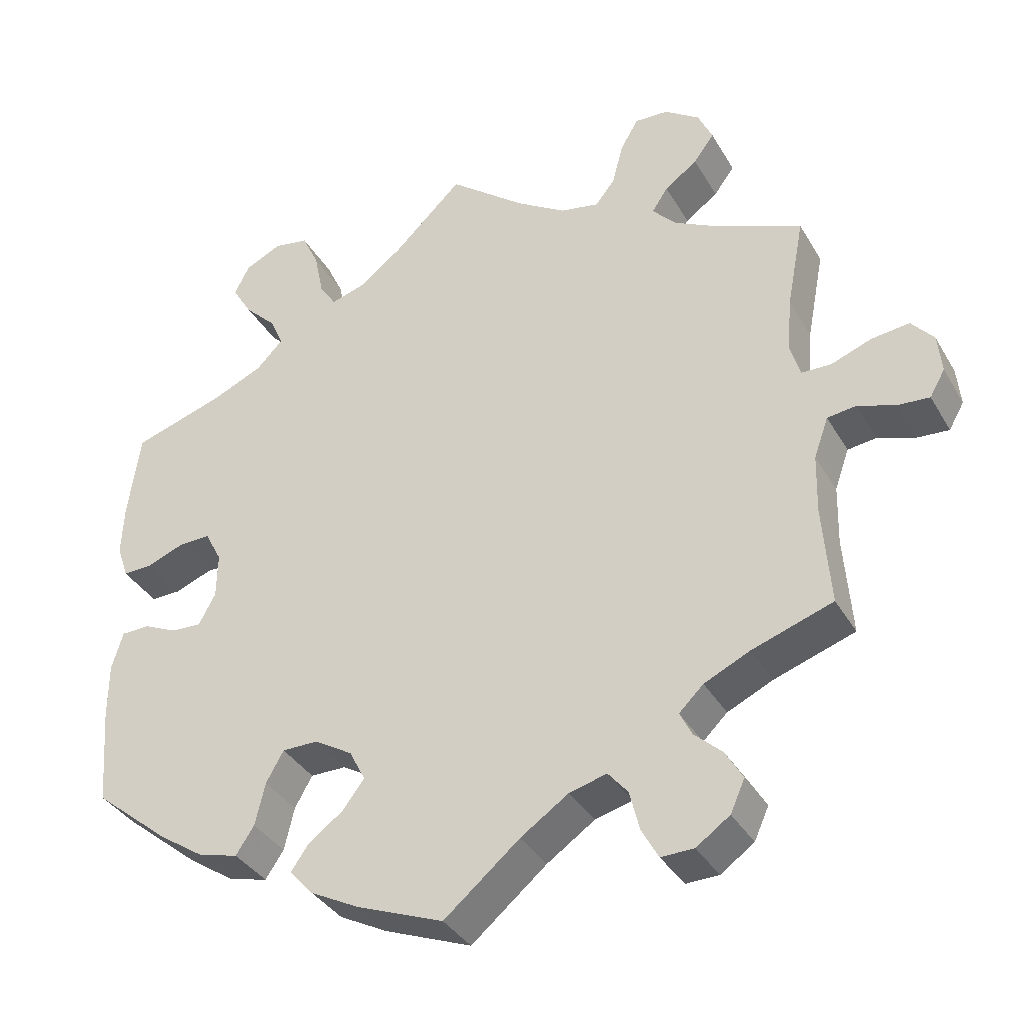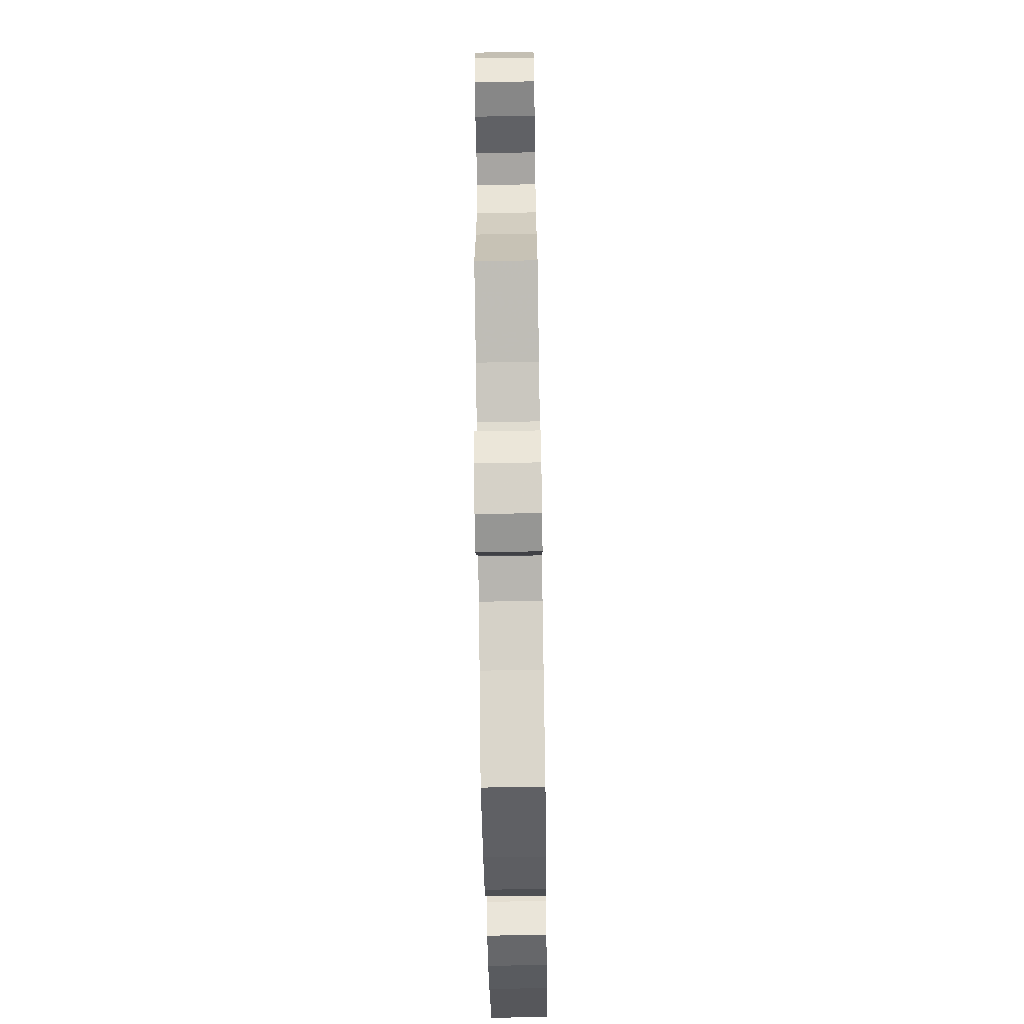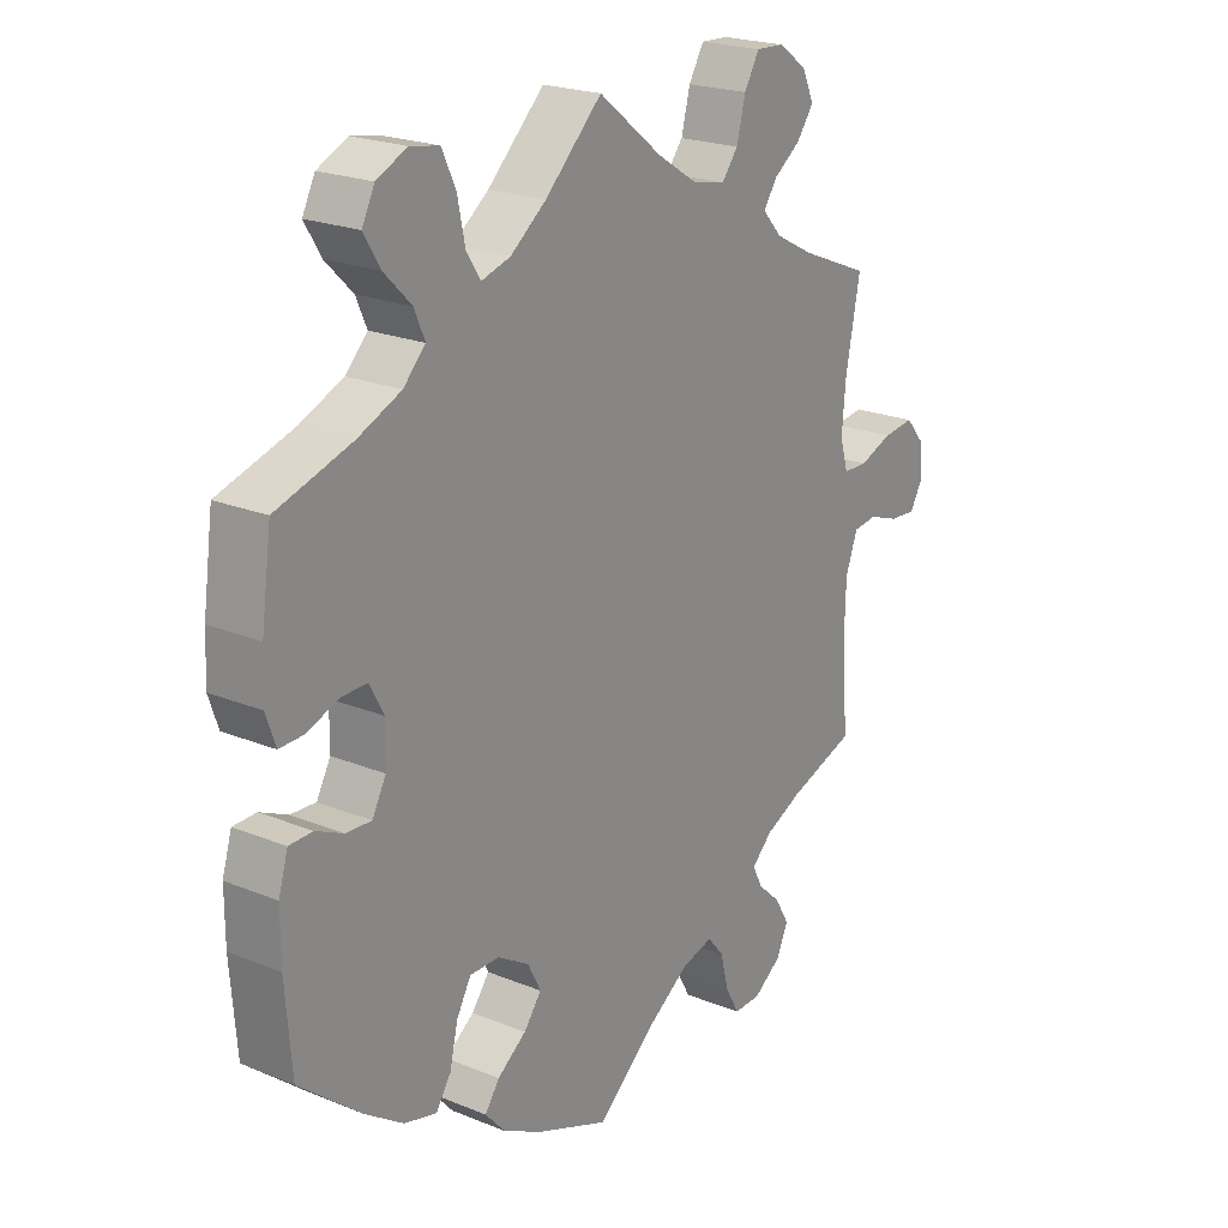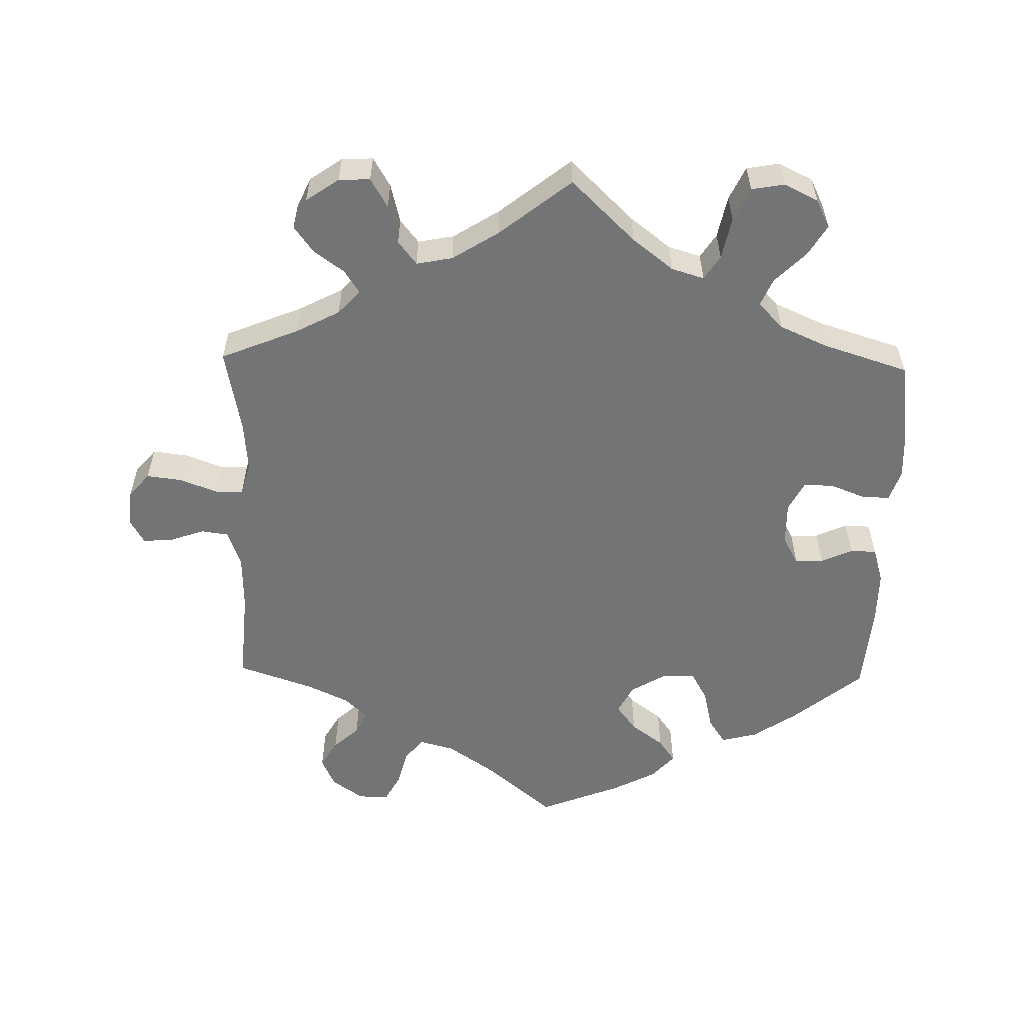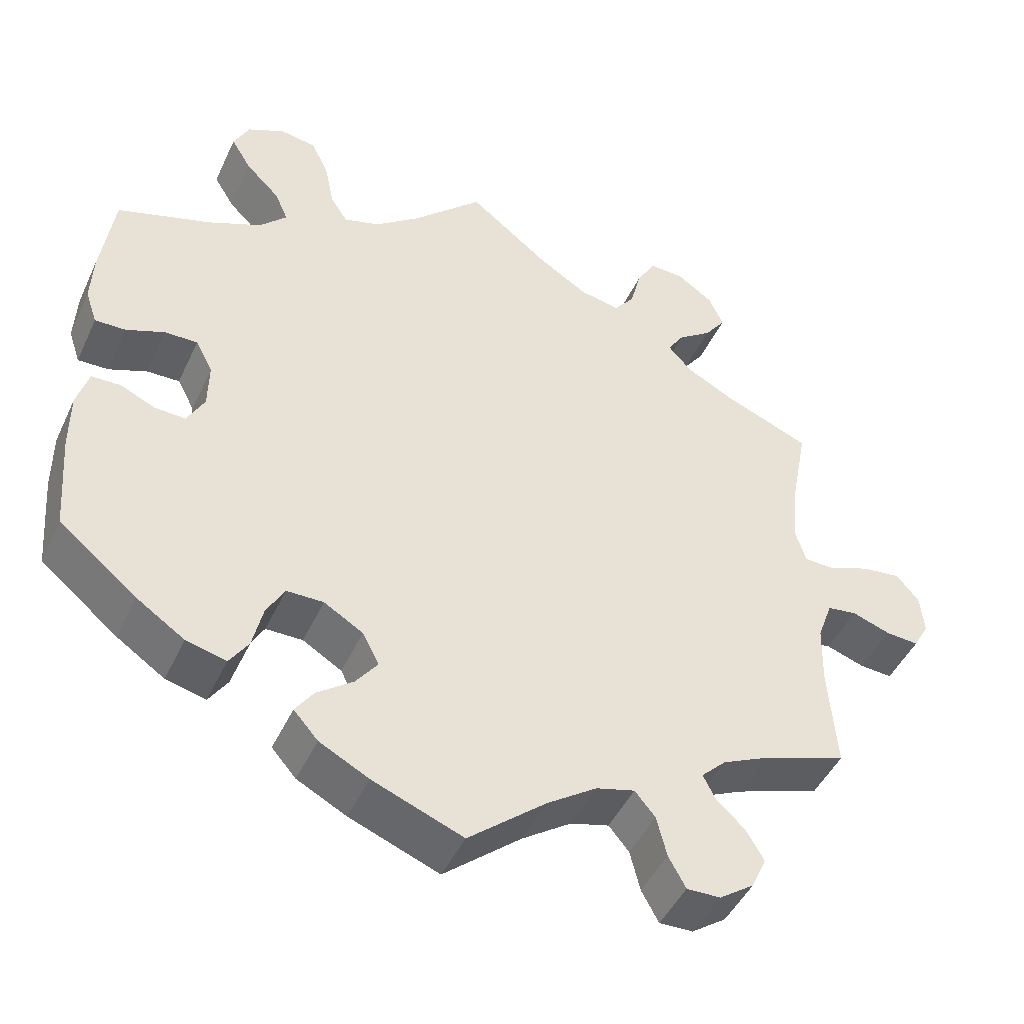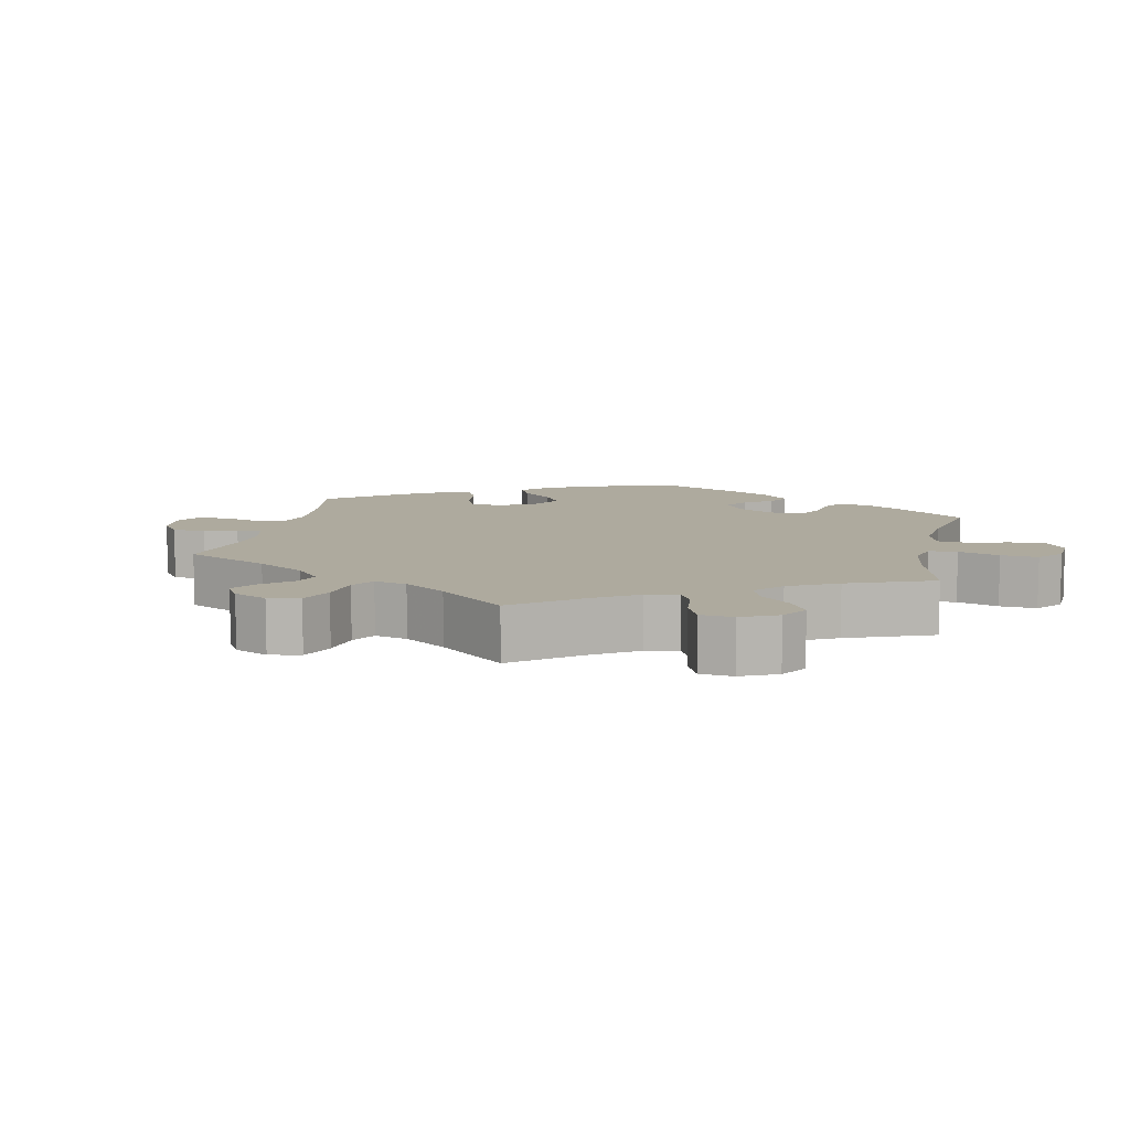
<metadata>
{"format":"obj","ext":"obj","renderer":"f3d","projection":"perspective","resolution":1024,"background":"white","views":[{"elev":-36.2,"azim":-153.2,"up":"+Z"},{"elev":-66.4,"azim":-89.1,"up":"+Z"},{"elev":21.8,"azim":125.6,"up":"+Z"},{"elev":-56.2,"azim":-1.3,"up":"+Y"},{"elev":-46.1,"azim":156.0,"up":"+Z"},{"elev":9.3,"azim":-47.7,"up":"+Y"}]}
</metadata>
<code>
v -0.099 0.07 -0.495
v -0.162 0.07 -0.452
v -0.211 0.07 -0.439
v -0.237 0.07 -0.47
v -0.25 0.07 -0.522
v -0.272 0.07 -0.562
v -0.315 0.07 -0.561
v -0.359 0.07 -0.53
v -0.378 0.07 -0.488
v -0.355 0.07 -0.449
v -0.319 0.07 -0.416
v -0.303 0.07 -0.384
v -0.335 0.07 -0.353
v -0.395 0.07 -0.325
v -0.501 0.07 -0.289
v -0.491 0.07 -0.158
v -0.493 0.07 -0.08
v -0.512 0.07 -0.027
v -0.55 0.07 -0.022
v -0.599 0.07 -0.039
v -0.641 0.07 -0.042
v -0.661 0.07 -0.007
v -0.656 0.07 0.044
v -0.627 0.07 0.078
v -0.577 0.07 0.072
v -0.524 0.07 0.052
v -0.485 0.07 0.053
v -0.472 0.07 0.098
v -0.478 0.07 0.169
v -0.501 0.07 0.289
v -0.391 0.07 0.334
v -0.33 0.07 0.366
v -0.299 0.07 0.4
v -0.32 0.07 0.432
v -0.363 0.07 0.463
v -0.39 0.07 0.5
v -0.371 0.07 0.542
v -0.325 0.07 0.574
v -0.281 0.07 0.576
v -0.257 0.07 0.535
v -0.243 0.07 0.48
v -0.217 0.07 0.447
v -0.166 0.07 0.457
v -0.101 0.07 0.498
v 0 0.07 0.578
v 0.09 0.07 0.491
v 0.147 0.07 0.447
v 0.193 0.07 0.433
v 0.215 0.07 0.467
v 0.227 0.07 0.526
v 0.249 0.07 0.573
v 0.295 0.07 0.581
v 0.343 0.07 0.558
v 0.363 0.07 0.518
v 0.337 0.07 0.475
v 0.294 0.07 0.432
v 0.277 0.07 0.393
v 0.312 0.07 0.357
v 0.38 0.07 0.327
v 0.5 0.07 0.289
v 0.516 0.07 0.174
v 0.519 0.07 0.108
v 0.504 0.07 0.064
v 0.465 0.07 0.065
v 0.416 0.07 0.084
v 0.374 0.07 0.085
v 0.352 0.07 0.043
v 0.353 0.07 -0.017
v 0.375 0.07 -0.058
v 0.415 0.07 -0.056
v 0.459 0.07 -0.036
v 0.496 0.07 -0.037
v 0.511 0.07 -0.087
v 0.511 0.07 -0.162
v 0.501 0.07 -0.288
v 0.402 0.07 -0.369
v 0.341 0.07 -0.41
v 0.29 0.07 -0.423
v 0.266 0.07 -0.387
v 0.253 0.07 -0.331
v 0.23 0.07 -0.29
v 0.183 0.07 -0.29
v 0.133 0.07 -0.32
v 0.112 0.07 -0.361
v 0.14 0.07 -0.398
v 0.186 0.07 -0.432
v 0.209 0.07 -0.465
v 0.178 0.07 -0.5
v 0.115 0.07 -0.533
v 0 0.07 -0.578
v -0.099 0 -0.495
v -0.162 0 -0.452
v -0.211 0 -0.439
v -0.237 0 -0.47
v -0.25 0 -0.522
v -0.272 0 -0.562
v -0.315 0 -0.561
v -0.359 0 -0.53
v -0.378 0 -0.488
v -0.355 0 -0.449
v -0.319 0 -0.416
v -0.303 0 -0.384
v -0.335 0 -0.353
v -0.395 0 -0.325
v -0.501 0 -0.289
v -0.491 0 -0.158
v -0.493 0 -0.08
v -0.512 0 -0.027
v -0.55 0 -0.022
v -0.599 0 -0.039
v -0.641 0 -0.042
v -0.661 0 -0.007
v -0.656 0 0.044
v -0.627 0 0.078
v -0.577 0 0.072
v -0.524 0 0.052
v -0.485 0 0.053
v -0.472 0 0.098
v -0.478 0 0.169
v -0.501 0 0.289
v -0.391 0 0.334
v -0.33 0 0.366
v -0.299 0 0.4
v -0.32 0 0.432
v -0.363 0 0.463
v -0.39 0 0.5
v -0.371 0 0.542
v -0.325 0 0.574
v -0.281 0 0.576
v -0.257 0 0.535
v -0.243 0 0.48
v -0.217 0 0.447
v -0.166 0 0.457
v -0.101 0 0.498
v 0 0 0.578
v 0.09 0 0.491
v 0.147 0 0.447
v 0.193 0 0.433
v 0.215 0 0.467
v 0.227 0 0.526
v 0.249 0 0.573
v 0.295 0 0.581
v 0.343 0 0.558
v 0.363 0 0.518
v 0.337 0 0.475
v 0.294 0 0.432
v 0.277 0 0.393
v 0.312 0 0.357
v 0.38 0 0.327
v 0.5 0 0.289
v 0.516 0 0.174
v 0.519 0 0.108
v 0.504 0 0.064
v 0.465 0 0.065
v 0.416 0 0.084
v 0.374 0 0.085
v 0.352 0 0.043
v 0.353 0 -0.017
v 0.375 0 -0.058
v 0.415 0 -0.056
v 0.459 0 -0.036
v 0.496 0 -0.037
v 0.511 0 -0.087
v 0.511 0 -0.162
v 0.501 0 -0.288
v 0.402 0 -0.369
v 0.341 0 -0.41
v 0.29 0 -0.423
v 0.266 0 -0.387
v 0.253 0 -0.331
v 0.23 0 -0.29
v 0.183 0 -0.29
v 0.133 0 -0.32
v 0.112 0 -0.361
v 0.14 0 -0.398
v 0.186 0 -0.432
v 0.209 0 -0.465
v 0.178 0 -0.5
v 0.115 0 -0.533
v 0 0 -0.578
f 89 90 1
f 88 89 1 2
f 85 86 87 88
f 84 85 88 2
f 83 84 2 3
f 82 83 3
f 77 78 79 80
f 77 80 81
f 76 77 81
f 75 76 81
f 74 75 81 82
f 70 71 72 73
f 69 70 73 74
f 62 63 64 65
f 62 65 66
f 59 60 61 62
f 58 59 62 66
f 57 58 66 67
f 53 54 55 56
f 53 56 57
f 52 53 57
f 49 50 51 52
f 48 49 52 57
f 47 48 57 67
f 44 45 46
f 43 44 46 47
f 42 43 47 67
f 38 39 40 41
f 38 41 42
f 37 38 42
f 34 35 36 37
f 33 34 37 42
f 32 33 42 67
f 29 30 31
f 28 29 31 32
f 27 28 32 67
f 23 24 25 26
f 19 20 21 22
f 18 19 22 23
f 14 15 16
f 13 14 16 17
f 12 13 17 18
f 8 9 10 11
f 8 11 12
f 7 8 12
f 4 5 6 7
f 3 4 7 12
f 69 74 82 3
f 26 27 67 68
f 18 23 26 68
f 18 68 69
f 3 12 18 69
f 91 180 179
f 92 91 179 178
f 178 177 176 175
f 92 178 175 174
f 93 92 174 173
f 93 173 172
f 170 169 168 167
f 171 170 167
f 171 167 166
f 171 166 165
f 172 171 165 164
f 163 162 161 160
f 164 163 160 159
f 155 154 153 152
f 156 155 152
f 152 151 150 149
f 156 152 149 148
f 157 156 148 147
f 146 145 144 143
f 147 146 143
f 147 143 142
f 142 141 140 139
f 147 142 139 138
f 157 147 138 137
f 136 135 134
f 137 136 134 133
f 157 137 133 132
f 131 130 129 128
f 132 131 128
f 132 128 127
f 127 126 125 124
f 132 127 124 123
f 157 132 123 122
f 121 120 119
f 122 121 119 118
f 157 122 118 117
f 116 115 114 113
f 112 111 110 109
f 113 112 109 108
f 106 105 104
f 107 106 104 103
f 108 107 103 102
f 101 100 99 98
f 102 101 98
f 102 98 97
f 97 96 95 94
f 102 97 94 93
f 93 172 164 159
f 158 157 117 116
f 158 116 113 108
f 159 158 108
f 159 108 102 93
f 1 91 92 2
f 2 92 93 3
f 3 93 94 4
f 4 94 95 5
f 5 95 96 6
f 6 96 97 7
f 7 97 98 8
f 8 98 99 9
f 9 99 100 10
f 10 100 101 11
f 11 101 102 12
f 12 102 103 13
f 13 103 104 14
f 14 104 105 15
f 15 105 106 16
f 16 106 107 17
f 17 107 108 18
f 18 108 109 19
f 19 109 110 20
f 20 110 111 21
f 21 111 112 22
f 22 112 113 23
f 23 113 114 24
f 24 114 115 25
f 25 115 116 26
f 26 116 117 27
f 27 117 118 28
f 28 118 119 29
f 29 119 120 30
f 30 120 121 31
f 31 121 122 32
f 32 122 123 33
f 33 123 124 34
f 34 124 125 35
f 35 125 126 36
f 36 126 127 37
f 37 127 128 38
f 38 128 129 39
f 39 129 130 40
f 40 130 131 41
f 41 131 132 42
f 42 132 133 43
f 43 133 134 44
f 44 134 135 45
f 45 135 136 46
f 46 136 137 47
f 47 137 138 48
f 48 138 139 49
f 49 139 140 50
f 50 140 141 51
f 51 141 142 52
f 52 142 143 53
f 53 143 144 54
f 54 144 145 55
f 55 145 146 56
f 56 146 147 57
f 57 147 148 58
f 58 148 149 59
f 59 149 150 60
f 60 150 151 61
f 61 151 152 62
f 62 152 153 63
f 63 153 154 64
f 64 154 155 65
f 65 155 156 66
f 66 156 157 67
f 67 157 158 68
f 68 158 159 69
f 69 159 160 70
f 70 160 161 71
f 71 161 162 72
f 72 162 163 73
f 73 163 164 74
f 74 164 165 75
f 75 165 166 76
f 76 166 167 77
f 77 167 168 78
f 78 168 169 79
f 79 169 170 80
f 80 170 171 81
f 81 171 172 82
f 82 172 173 83
f 83 173 174 84
f 84 174 175 85
f 85 175 176 86
f 86 176 177 87
f 87 177 178 88
f 88 178 179 89
f 89 179 180 90
f 90 180 91 1

</code>
